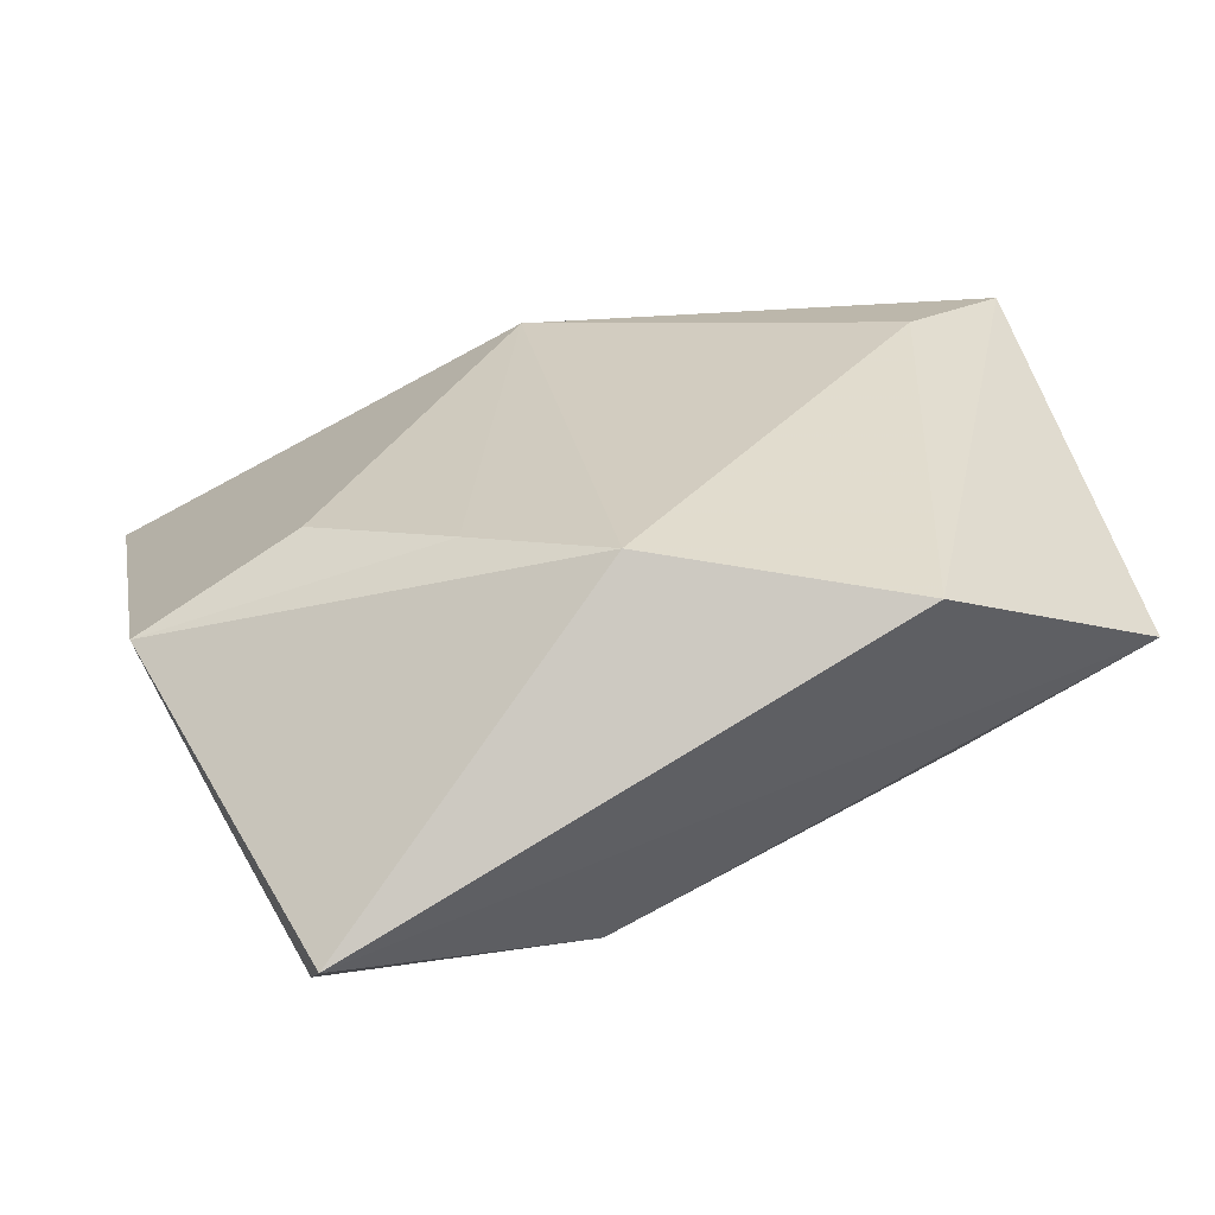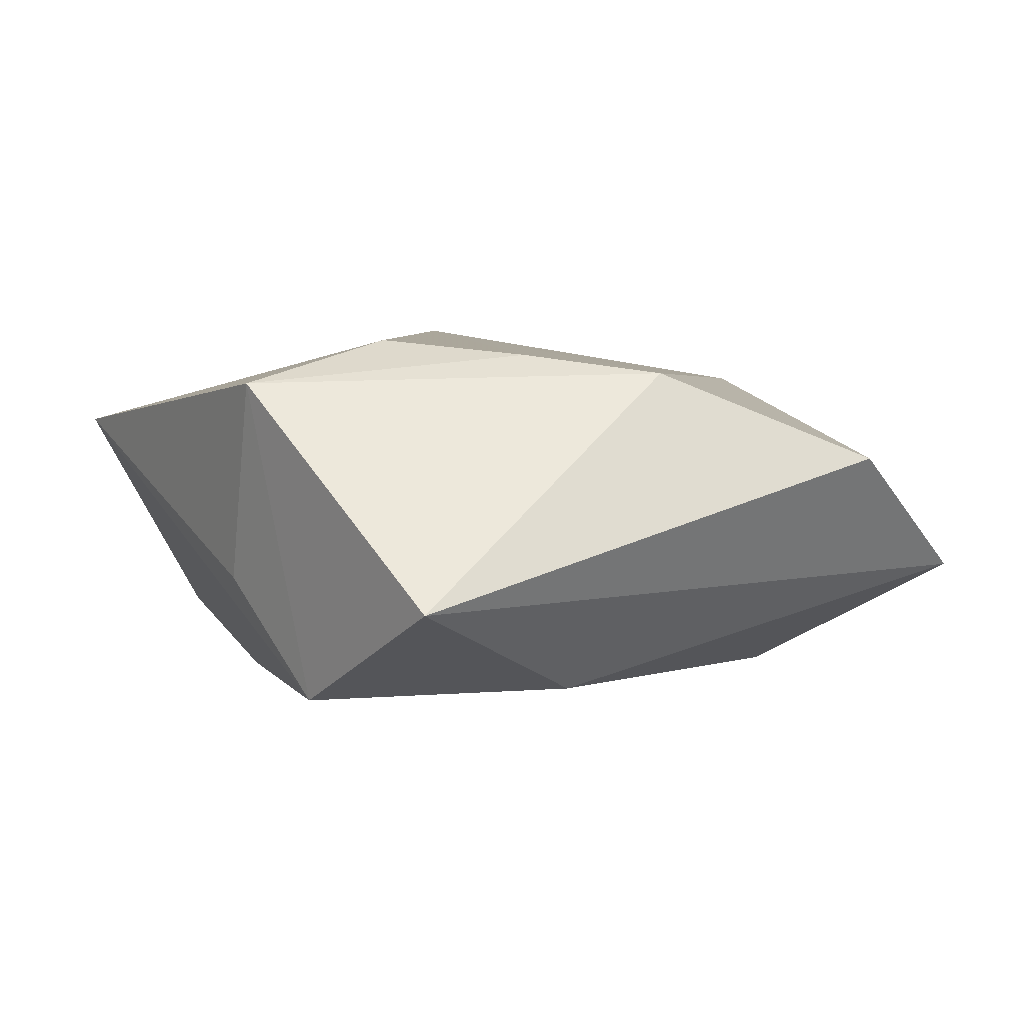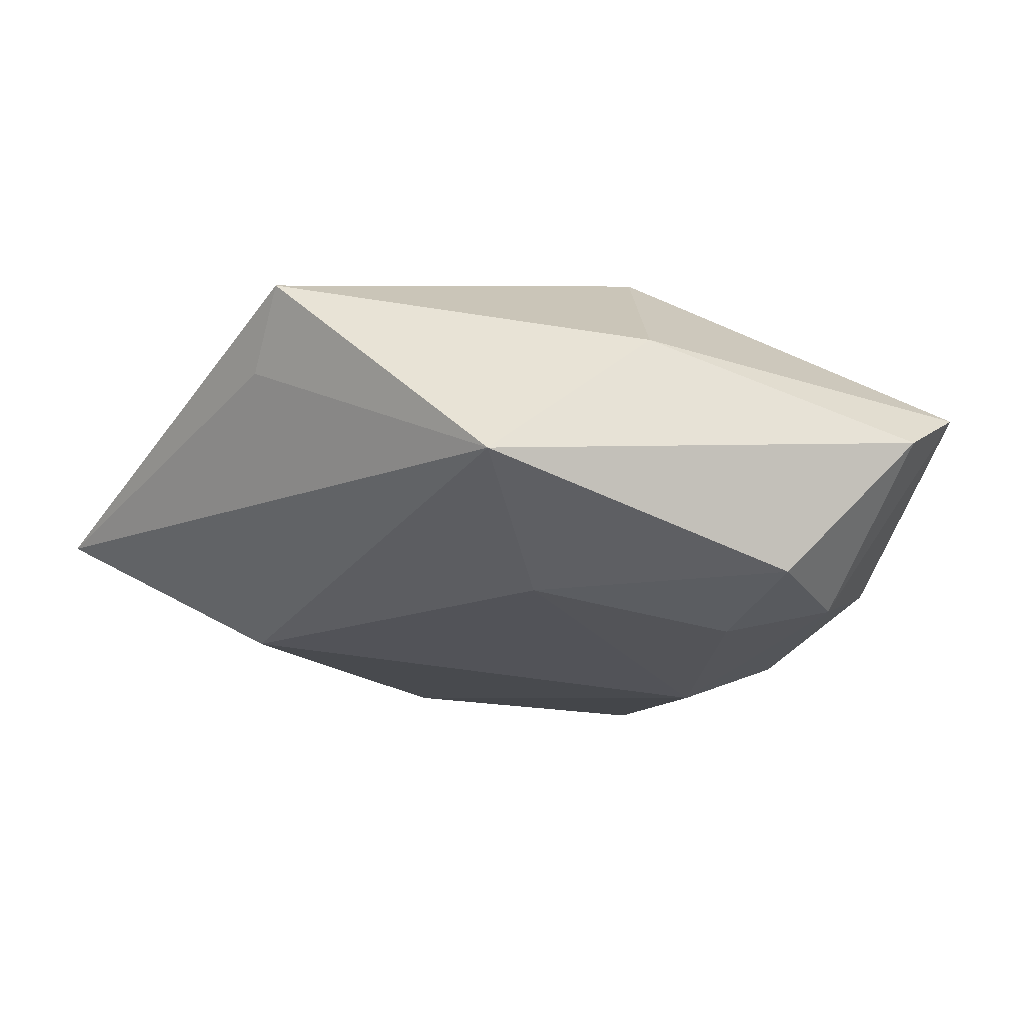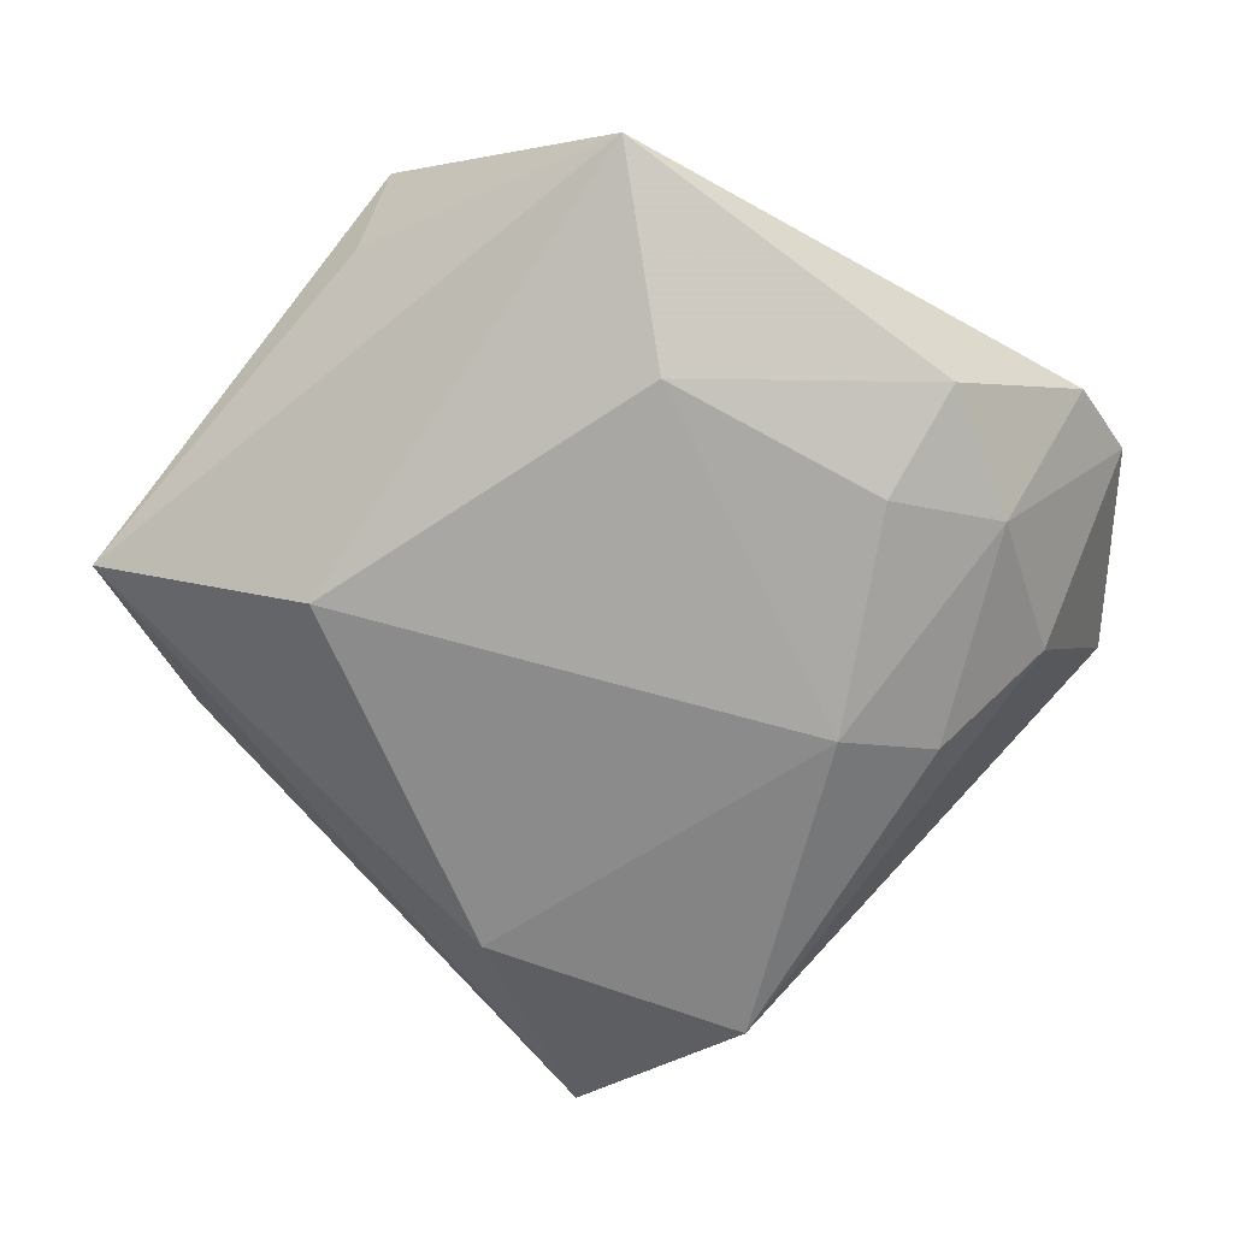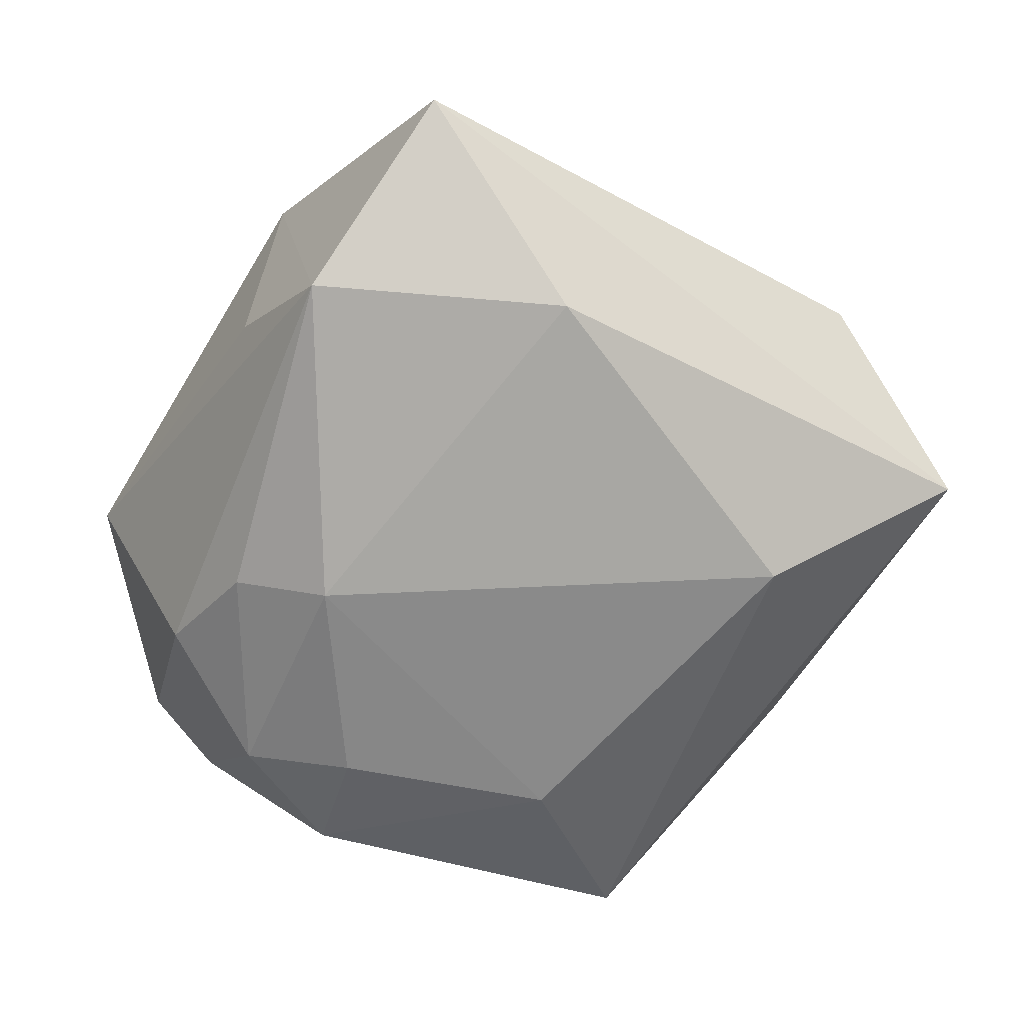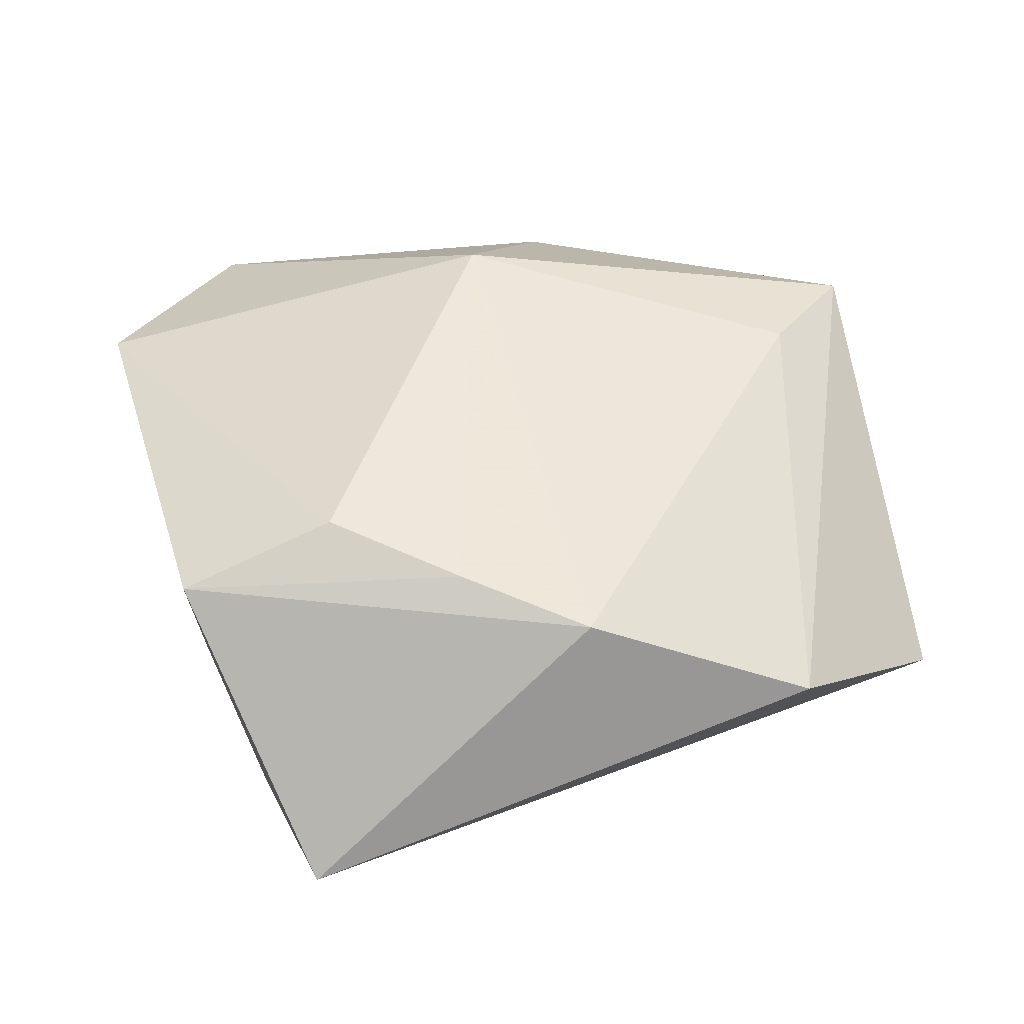
<metadata>
{"format":"obj","ext":"obj","renderer":"f3d","projection":"perspective","resolution":1024,"background":"white","views":[{"elev":-68.6,"azim":14.6,"up":"+Y"},{"elev":3.3,"azim":-20.0,"up":"+Z"},{"elev":-15.8,"azim":149.1,"up":"+Z"},{"elev":-68.2,"azim":145.8,"up":"+Z"},{"elev":-69.2,"azim":-20.0,"up":"+Z"},{"elev":48.5,"azim":-5.2,"up":"+Z"}]}
</metadata>
<code>
v -0.03045 0.02106 -0.01088
v -0.02992 0.03791 0.00512
v 0.006867 -0.03225 0.01595
v -0.007218 0.03763 -0.01454
v 0.02869 -0.01073 -0.01694
v -0.04293 0.01905 0.01076
v -0.01673 0.006213 -0.02132
v -0.001097 0.01881 0.02146
v -0.02167 0.04116 0.0004969
v -0.01892 -0.01871 0.01944
v -0.03445 -0.02256 0.0149
v 0.04108 0.01309 0.00529
v 0.007569 0.03522 0.008302
v -0.02282 -0.04513 -0.006877
v 0.03333 0.008663 0.01558
v -0.003055 -0.03135 -0.01643
v 0.04188 0.01927 0.01264
v -0.03405 -0.01432 -0.005463
v -0.02865 -0.02465 -0.01731
v 0.01451 0.02389 -0.01632
v -0.005804 -0.02597 0.01786
v 0.04607 -0.02333 -0.005535
v -0.01833 0.03011 -0.01586
v -0.007652 0.02638 -0.01852
v -0.02598 0.009565 -0.01762
v 0.02825 0.03816 -0.007283
v 0.02965 -0.03534 0.006981
f 8 2 6
f 3 11 14
f 21 11 3
f 3 8 21
f 14 11 19
f 7 19 25
f 6 2 1
f 1 19 6
f 25 19 1
f 4 26 20
f 20 26 5
f 5 7 20
f 9 26 4
f 6 11 10
f 10 8 6
f 10 11 21
f 21 8 10
f 5 26 22
f 17 8 15
f 8 3 15
f 18 11 6
f 6 19 18
f 18 19 11
f 14 19 16
f 16 22 14
f 5 22 16
f 16 7 5
f 19 7 16
f 4 20 24
f 24 20 7
f 23 1 2
f 2 9 23
f 23 9 4
f 25 1 23
f 4 24 23
f 23 7 25
f 23 24 7
f 2 8 13
f 13 9 2
f 13 8 17
f 17 26 13
f 26 9 13
f 12 26 17
f 17 22 12
f 12 22 26
f 27 15 3
f 27 22 17
f 17 15 27
f 27 3 14
f 14 22 27

</code>
